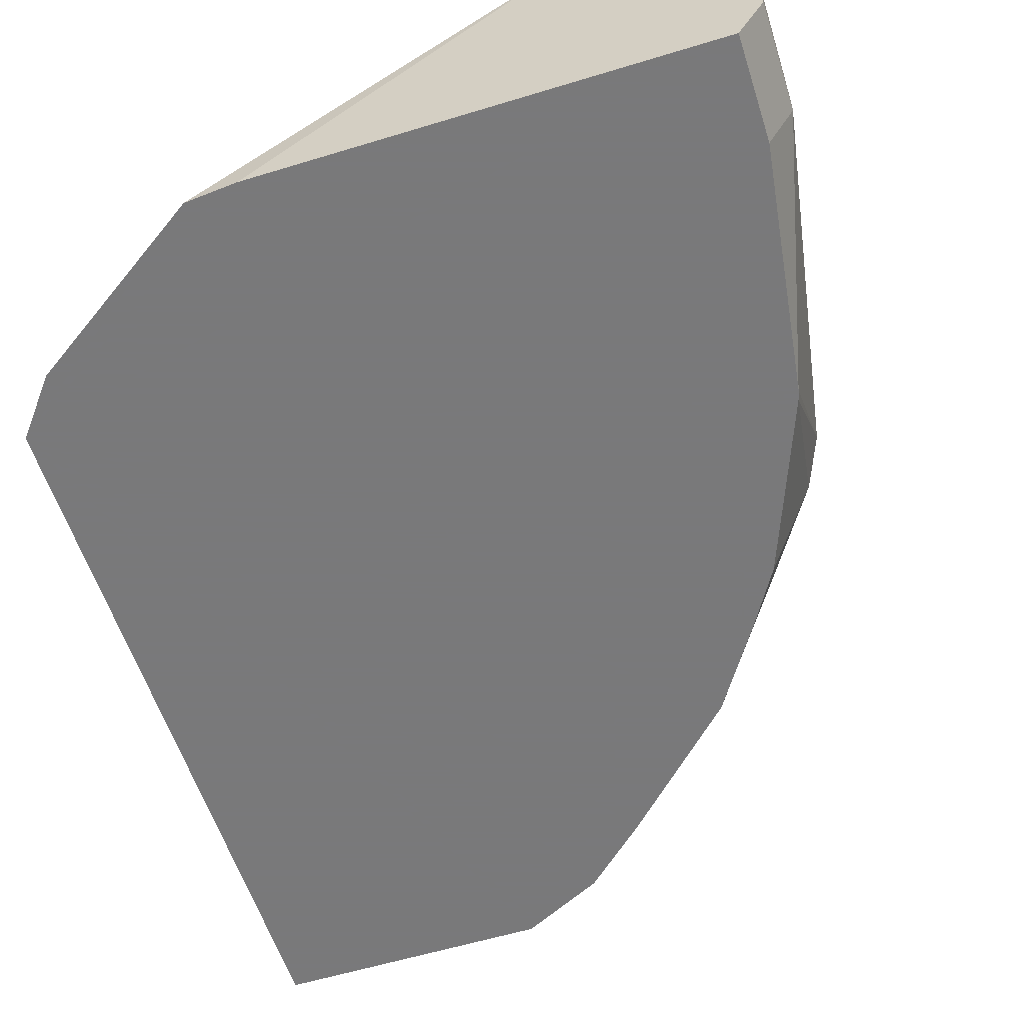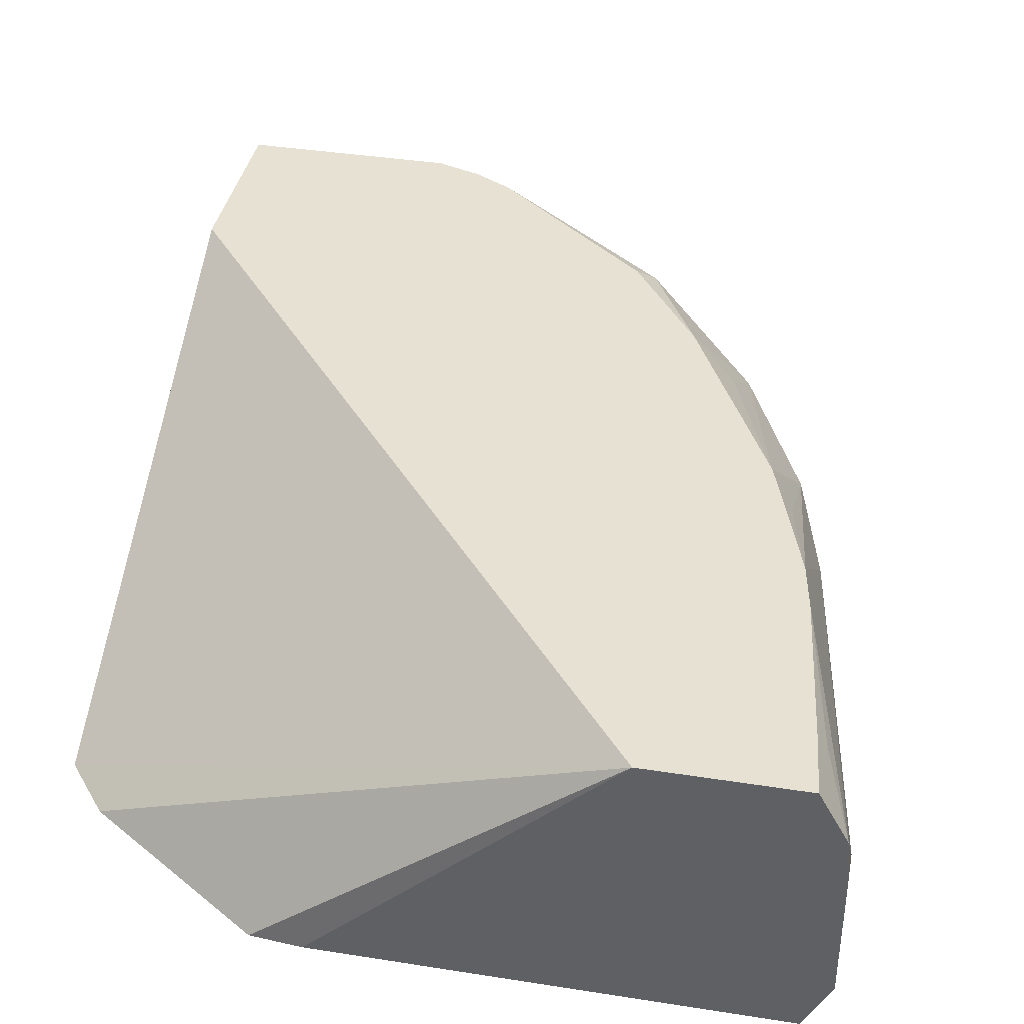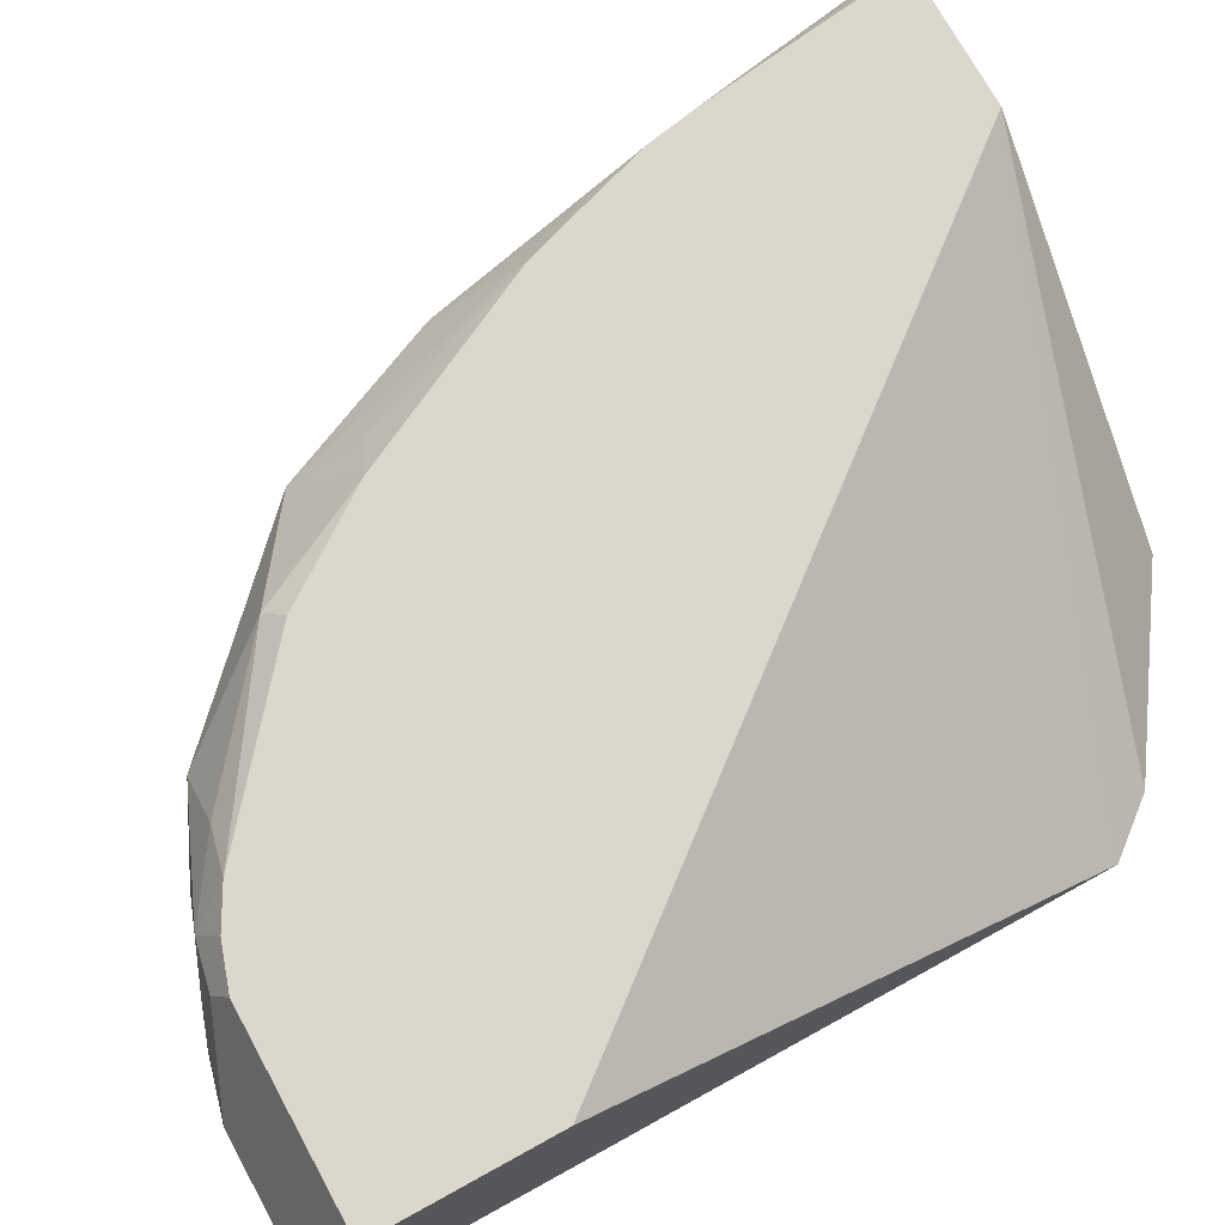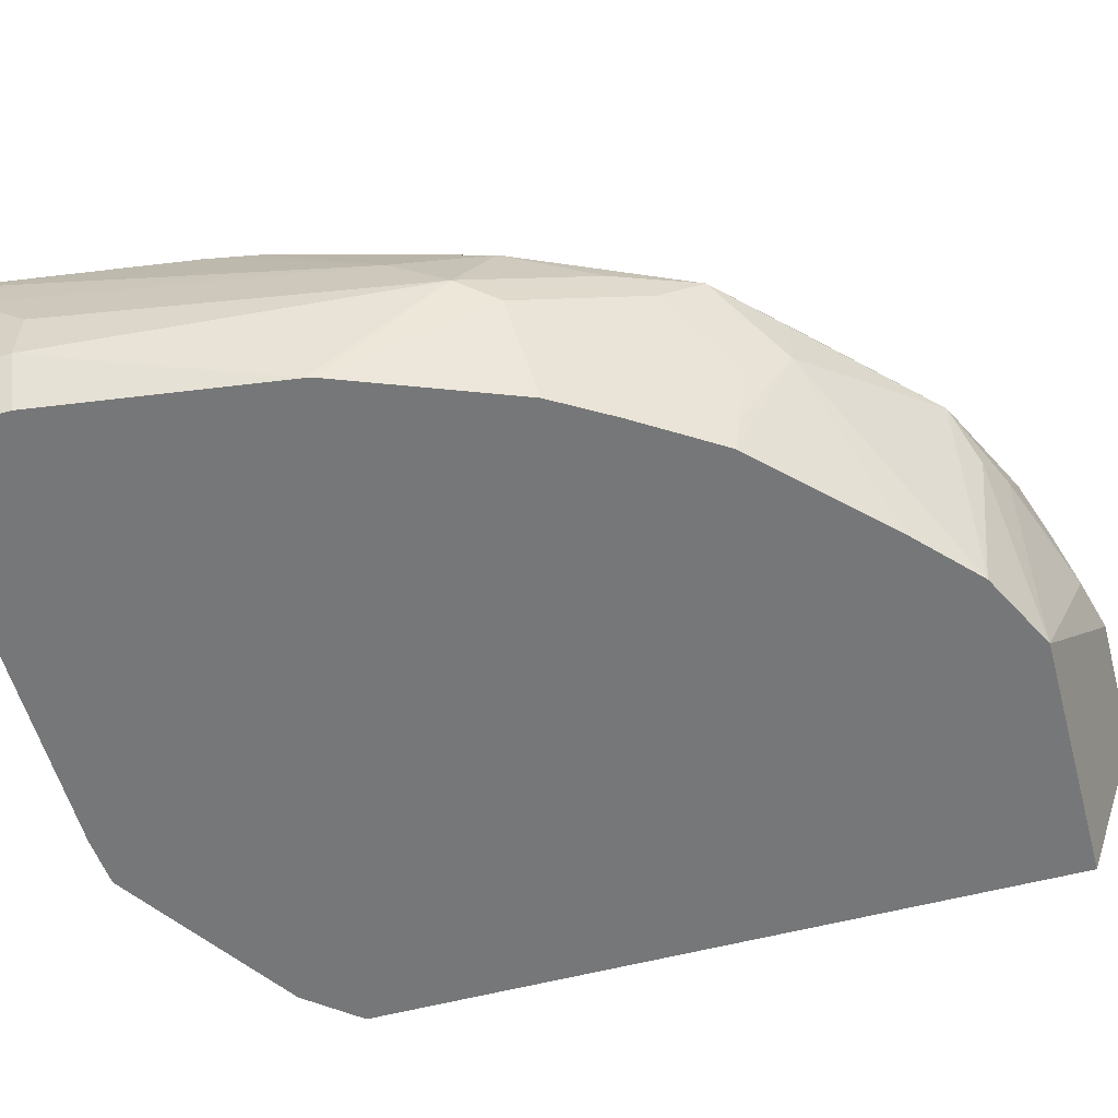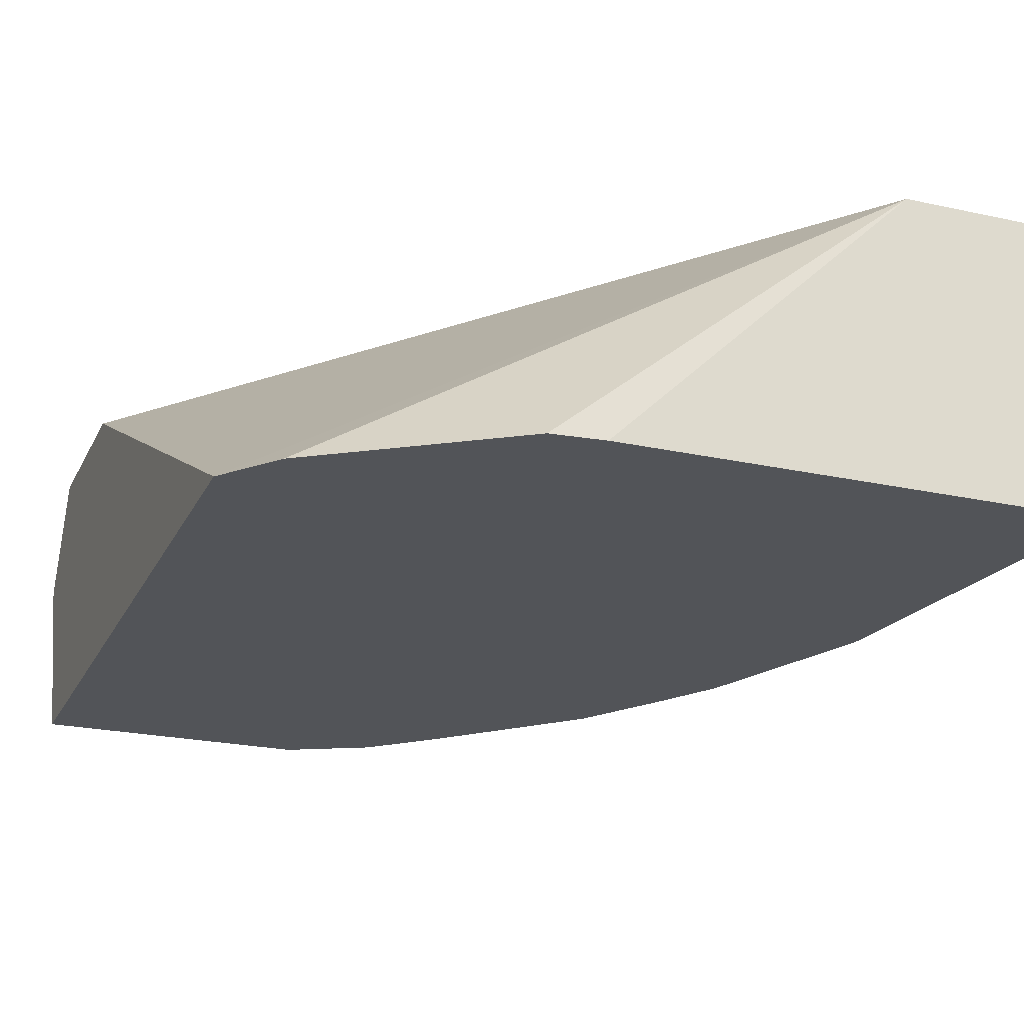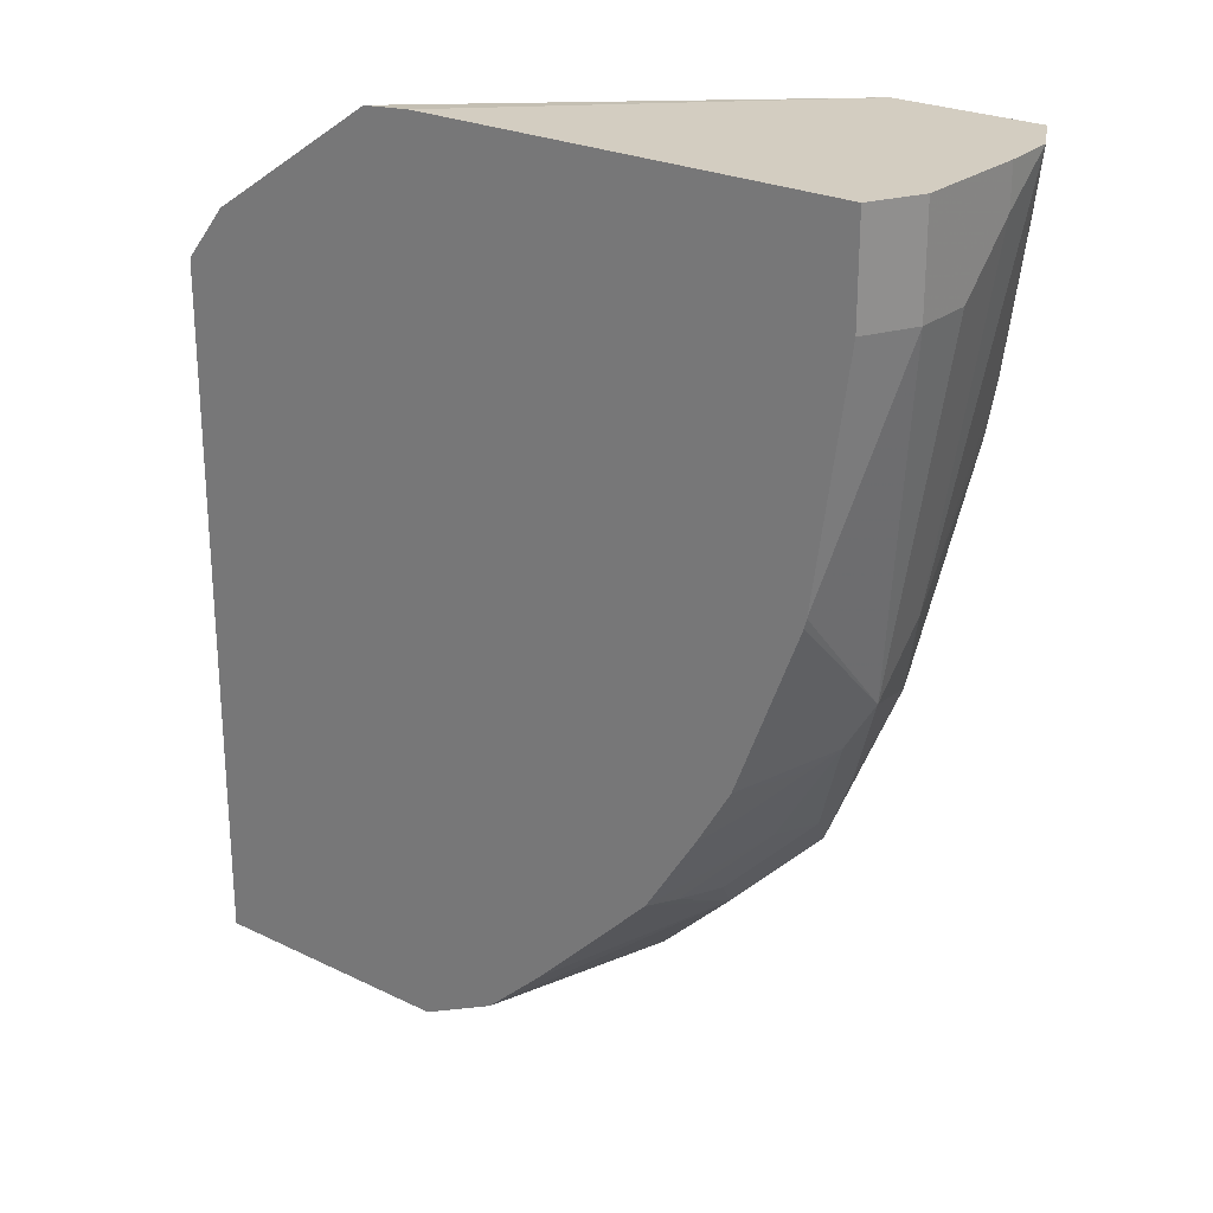
<metadata>
{"format":"obj","ext":"obj","renderer":"f3d","projection":"perspective","resolution":1024,"background":"white","views":[{"elev":-57.8,"azim":17.6,"up":"+Y"},{"elev":38.7,"azim":11.2,"up":"+Y"},{"elev":73.2,"azim":-118.8,"up":"+Y"},{"elev":-57.0,"azim":105.3,"up":"+Y"},{"elev":-22.9,"azim":-20.7,"up":"+Y"},{"elev":24.8,"azim":38.3,"up":"+Z"}]}
</metadata>
<code>
v 0.01327 -0.1212 -0.6881
v 0.02836 -0.1212 -0.6694
v 0.2068 -0.02511 -0.6265
v 0.01327 -0.02511 -0.8706
v 0.01327 -0.1212 -0.9305
v 0.09039 -0.1212 -0.628
v 0.1078 -0.1212 -0.6265
v 0.258 -0.02511 -0.6265
v 0.01327 -0.02511 -0.9327
v 0.01327 -0.06203 -0.9512
v 0.1034 -0.1212 -0.9305
v 0.2599 -0.1212 -0.6265
v 0.2676 -0.0426 -0.6265
v 0.2585 -0.03102 -0.6513
v 0.2555 -0.02511 -0.6484
v 0.08494 -0.02511 -0.9327
v 0.06205 -0.06203 -0.9512
v 0.1241 -0.06203 -0.9305
v 0.1379 -0.06893 -0.9236
v 0.1063 -0.1212 -0.929
v 0.08271 -0.06462 -0.946
v 0.2688 -0.1034 -0.6265
v 0.2599 -0.1212 -0.6617
v 0.2688 -0.06203 -0.6265
v 0.2688 -0.06203 -0.641
v 0.2481 -0.06203 -0.7651
v 0.2481 -0.02511 -0.7031
v 0.08962 -0.03447 -0.9374
v 0.1005 -0.02511 -0.9275
v 0.1069 -0.03791 -0.9339
v 0.09307 -0.0517 -0.9408
v 0.1516 -0.05514 -0.9167
v 0.131 -0.1212 -0.9167
v 0.2688 -0.1034 -0.6617
v 0.2481 -0.1212 -0.7444
v 0.2688 -0.08271 -0.6617
v 0.2449 -0.02511 -0.7205
v 0.2481 -0.08271 -0.7858
v 0.2378 -0.0517 -0.7961
v 0.1137 -0.02511 -0.9201
v 0.131 -0.03447 -0.9167
v 0.1757 -0.03102 -0.8788
v 0.193 -0.05514 -0.8753
v 0.193 -0.07581 -0.8753
v 0.1524 -0.1212 -0.8968
v 0.2473 -0.1212 -0.7477
v 0.2378 -0.03102 -0.7548
v 0.2348 -0.02511 -0.7518
v 0.2412 -0.0896 -0.7995
v 0.2206 -0.06893 -0.8409
v 0.2136 -0.05514 -0.8547
v 0.2274 -0.06203 -0.8271
v 0.2297 -0.02511 -0.7673
v 0.2319 -0.02511 -0.7607
v 0.1698 -0.02511 -0.8729
v 0.1952 -0.02511 -0.8362
v 0.1999 -0.0896 -0.8616
v 0.1964 -0.1085 -0.8581
v 0.1938 -0.1212 -0.8555
v 0.2245 -0.1212 -0.8064
v 0.2326 -0.1008 -0.8064
v 0.2206 -0.1103 -0.8202
v 0.2171 -0.08788 -0.8374
v 0.2102 -0.03791 -0.8305
v 0.2159 -0.02511 -0.7949
v 0.2121 -0.1212 -0.8269
f 38 50 51
f 32 42 43
f 38 49 50
f 38 46 49
f 37 39 47
f 35 46 38
f 34 38 36
f 34 35 38
f 33 44 45
f 32 44 33
f 32 43 44
f 38 51 52
f 37 47 48
f 26 37 27
f 30 41 32
f 30 40 41
f 29 40 30
f 28 29 30
f 26 39 37
f 26 38 39
f 25 38 26
f 25 36 38
f 23 35 34
f 22 36 25
f 22 34 36
f 19 33 20
f 38 52 39
f 19 32 33
f 32 41 42
f 39 52 51
f 49 60 61
f 39 53 54
f 18 32 19
f 61 66 62
f 60 66 61
f 59 62 66
f 58 63 59
f 57 63 58
f 56 65 64
f 53 64 65
f 51 64 53
f 51 56 64
f 50 63 57
f 49 63 50
f 49 59 63
f 49 62 59
f 49 61 62
f 47 54 48
f 46 60 49
f 44 59 45
f 44 58 59
f 44 57 58
f 44 50 57
f 44 51 50
f 43 51 44
f 42 51 43
f 42 56 51
f 42 55 56
f 40 42 41
f 40 55 42
f 39 54 47
f 39 51 53
f 18 30 32
f 22 25 24
f 18 21 31
f 3 27 37
f 3 15 27
f 3 8 15
f 3 13 8
f 3 24 13
f 3 22 24
f 3 12 22
f 3 7 12
f 2 6 3
f 1 6 2
f 1 7 6
f 1 12 7
f 1 23 12
f 1 35 23
f 1 46 35
f 1 60 46
f 1 66 60
f 1 59 66
f 1 45 59
f 1 33 45
f 1 20 33
f 1 11 20
f 1 5 11
f 1 10 5
f 1 9 10
f 1 4 9
f 1 3 4
f 1 2 3
f 18 31 30
f 3 37 48
f 3 48 54
f 3 6 7
f 3 53 65
f 17 31 21
f 17 30 31
f 17 28 30
f 16 29 28
f 3 54 53
f 14 27 15
f 13 27 14
f 13 26 27
f 13 25 26
f 13 24 25
f 12 34 22
f 12 23 34
f 11 21 18
f 11 17 21
f 11 19 20
f 16 28 17
f 9 17 10
f 11 18 19
f 3 65 56
f 3 56 55
f 3 40 29
f 3 29 16
f 3 16 9
f 3 55 40
f 5 10 17
f 9 16 17
f 3 9 4
f 8 13 14
f 8 14 15
f 5 17 11

</code>
